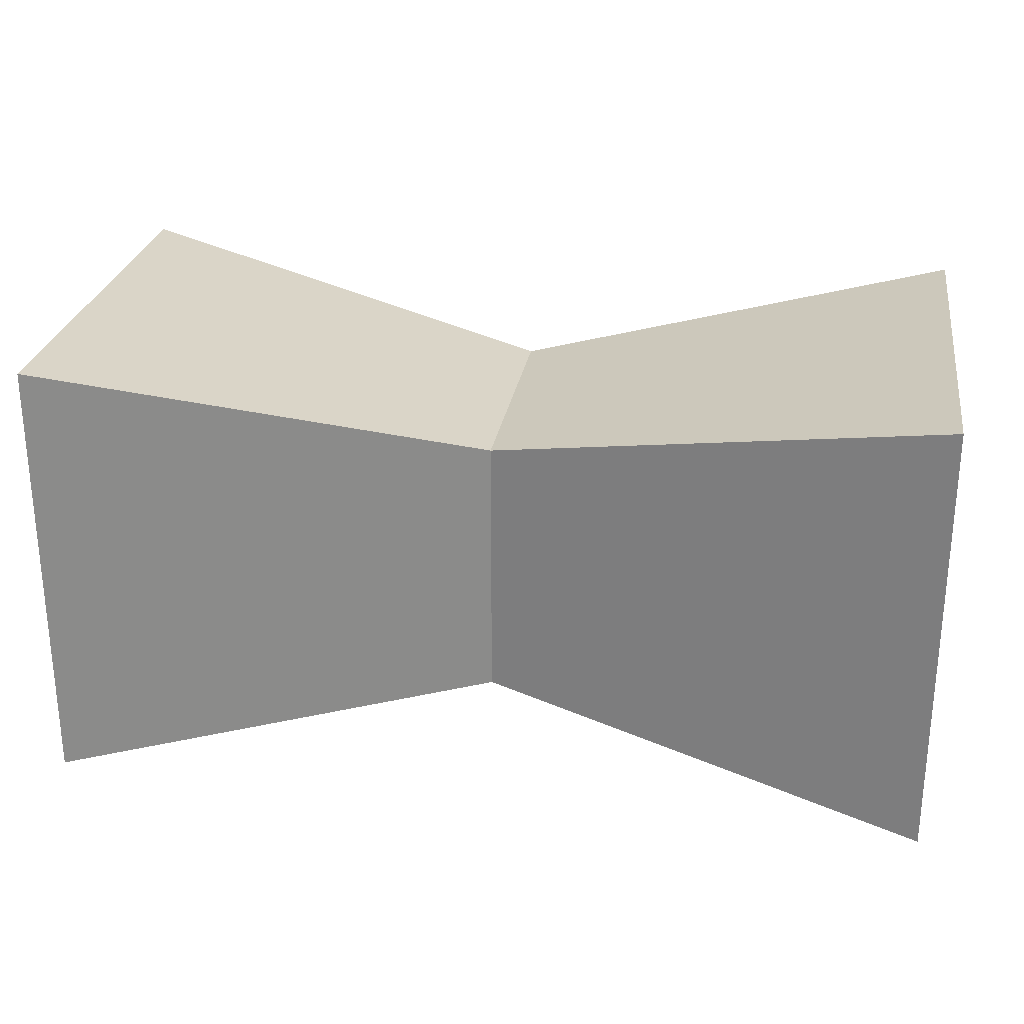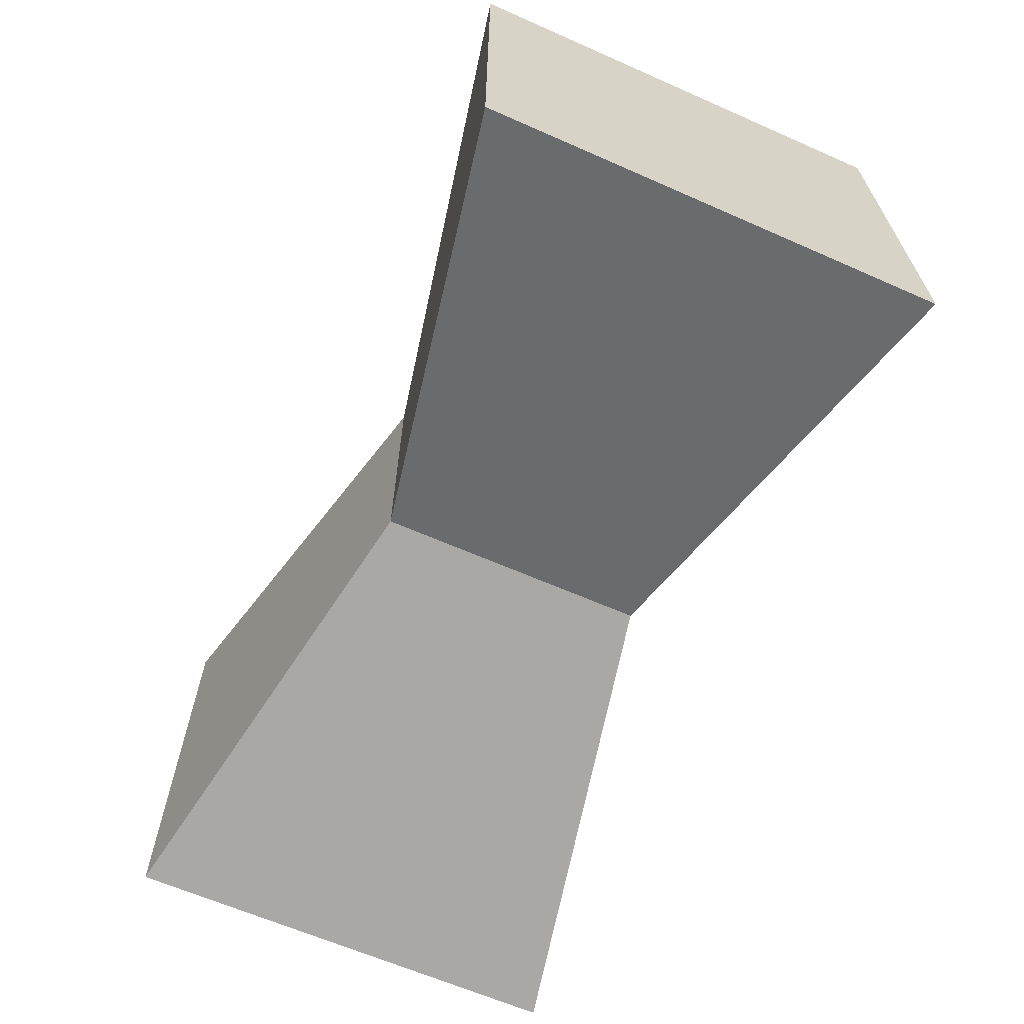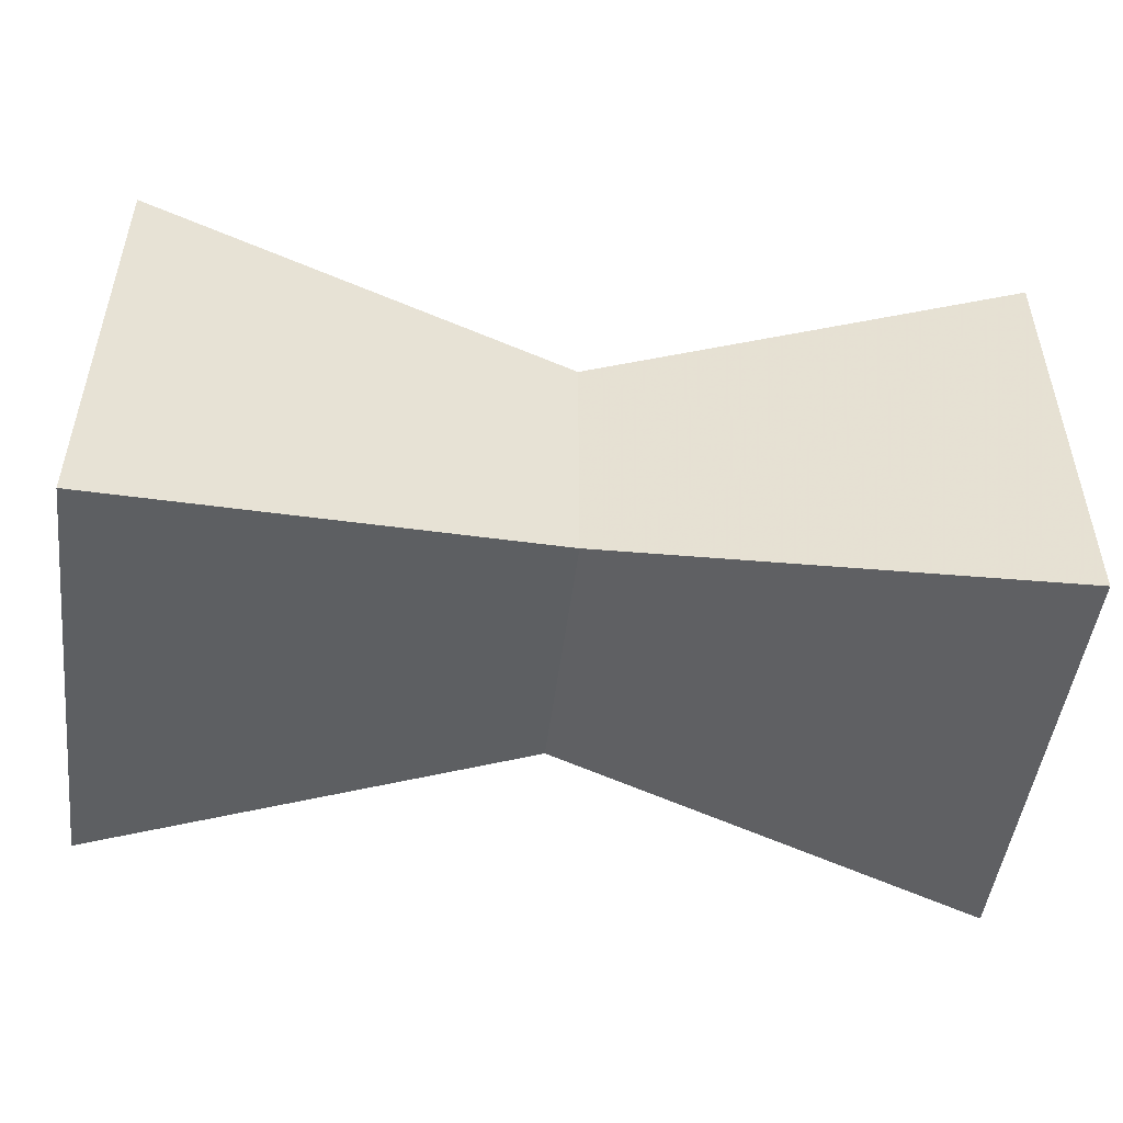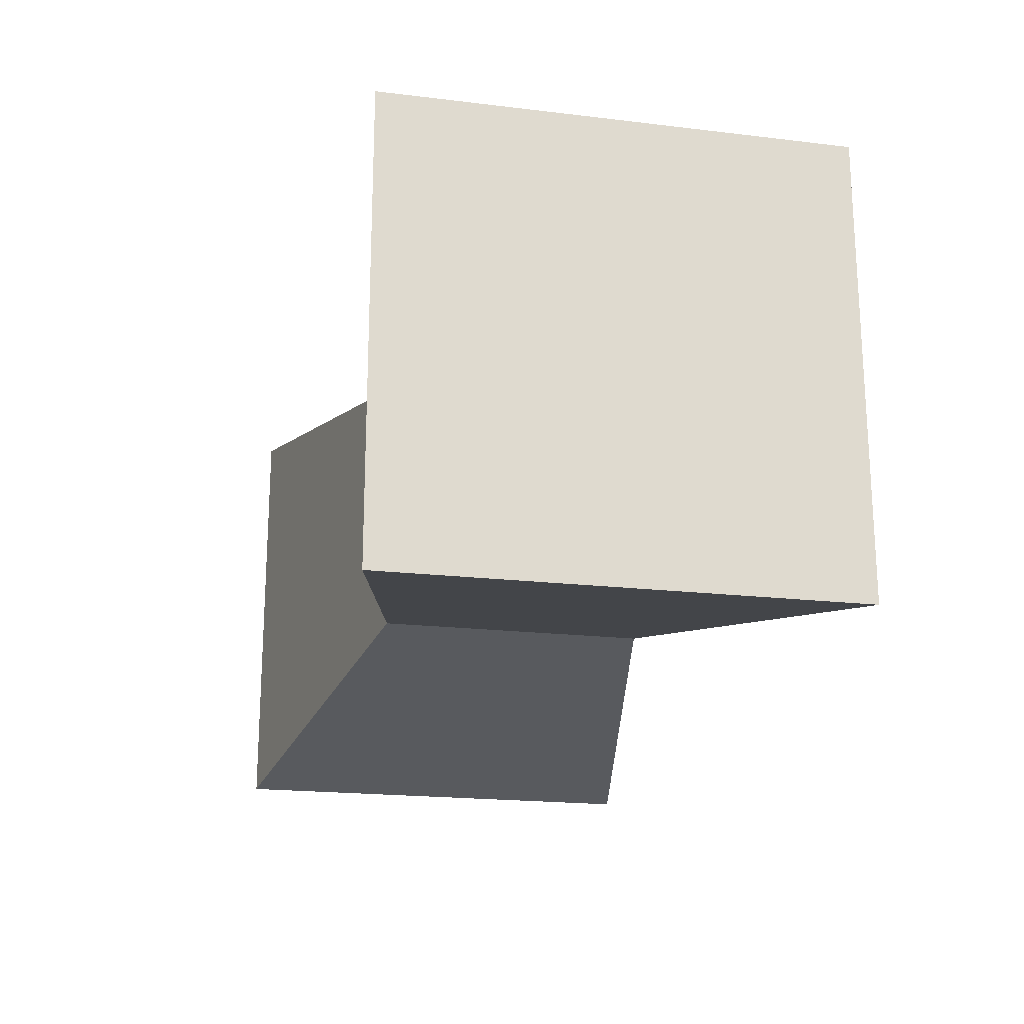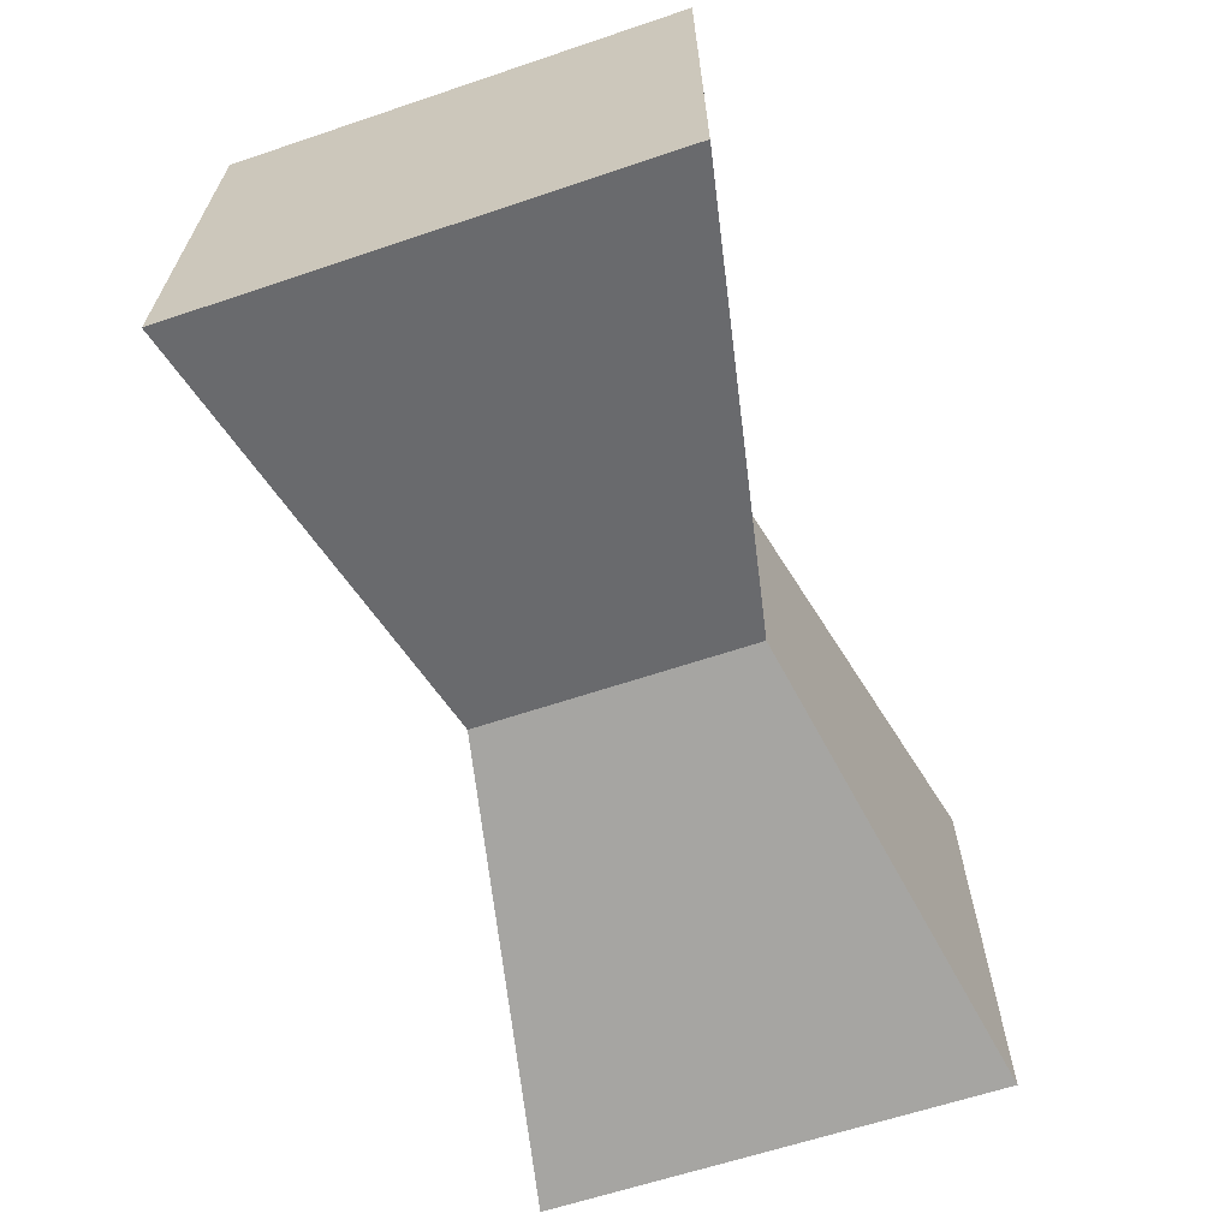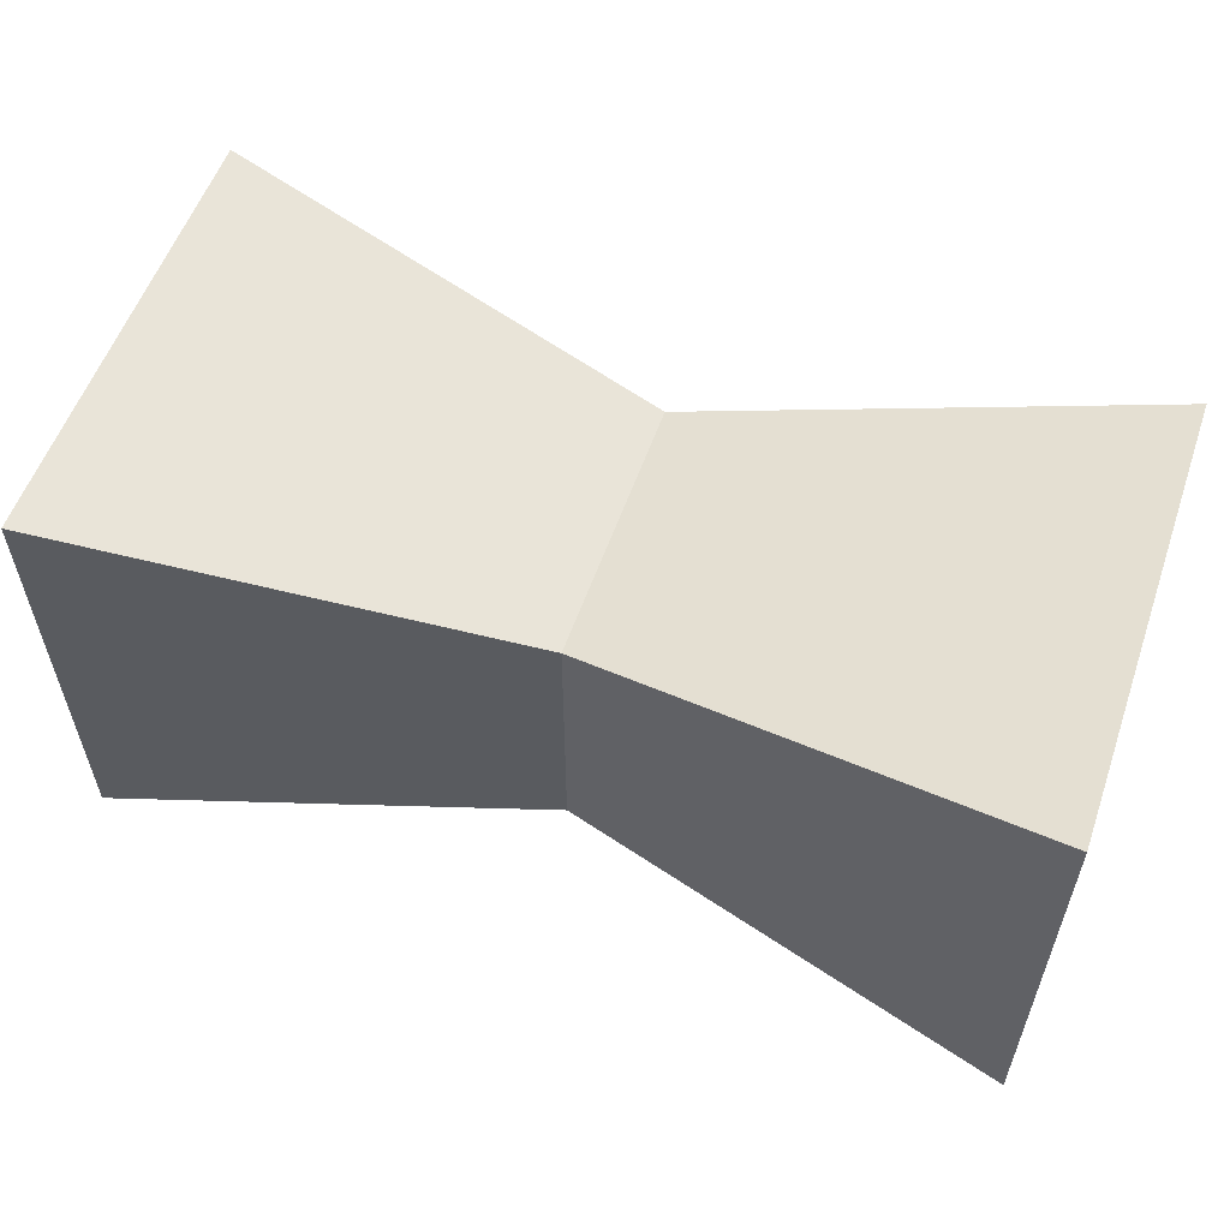
<metadata>
{"format":"obj","ext":"obj","renderer":"f3d","projection":"perspective","resolution":1024,"background":"white","views":[{"elev":26.5,"azim":9.1,"up":"+Z"},{"elev":-64.2,"azim":-113.9,"up":"+Y"},{"elev":-48.8,"azim":-7.0,"up":"+Y"},{"elev":-19.7,"azim":-102.5,"up":"+Z"},{"elev":-63.6,"azim":-71.3,"up":"+Y"},{"elev":56.5,"azim":-160.8,"up":"+Z"}]}
</metadata>
<code>
v 0 0 0
v 1 0.2 -0.2
v 2 0 0
v 2 0 -1
v 1 0.2 -0.8
v 0 0 -1
v 0 1 0
v 1 0.8 -0.2
v 2 1 0
v 2 1 -1
v 1 0.8 -0.8
v 0 1 -1
v 0.5 0.5 -0.1
v 1.5 0.5 -0.1
v 2 0.5 -0.5
v 1.5 0.5 -0.9
v 0.5 0.5 -0.9
v 0 0.5 -0.5
v 0.5 0.9 -0.5
v 1.5 0.9 -0.5
v 0.5 0.1 -0.5
v 1.5 0.1 -0.5
f 1 2 13
f 2 8 13
f 8 7 13
f 7 1 13
f 2 3 14
f 3 9 14
f 9 8 14
f 8 2 14
f 3 4 15
f 4 10 15
f 10 9 15
f 9 3 15
f 11 10 16
f 10 4 16
f 16 4 5
f 11 16 5
f 12 11 17
f 11 5 17
f 17 5 6
f 12 17 6
f 7 12 18
f 12 6 18
f 18 6 1
f 7 18 1
f 19 12 7
f 19 7 8
f 19 8 11
f 19 11 12
f 20 8 9
f 20 9 10
f 20 10 11
f 20 11 8
f 22 3 2
f 22 4 3
f 22 5 4
f 22 2 5
f 21 2 1
f 21 5 2
f 21 6 5
f 21 1 6

</code>
